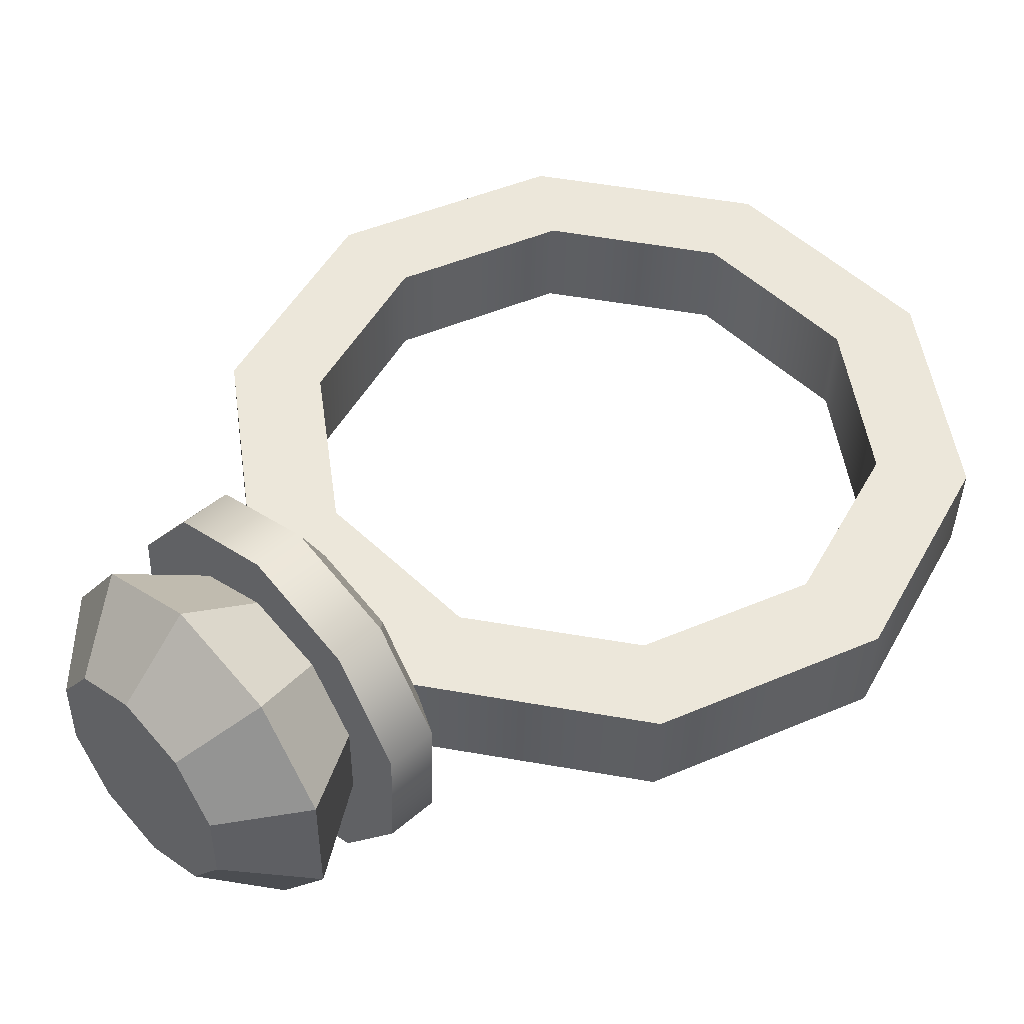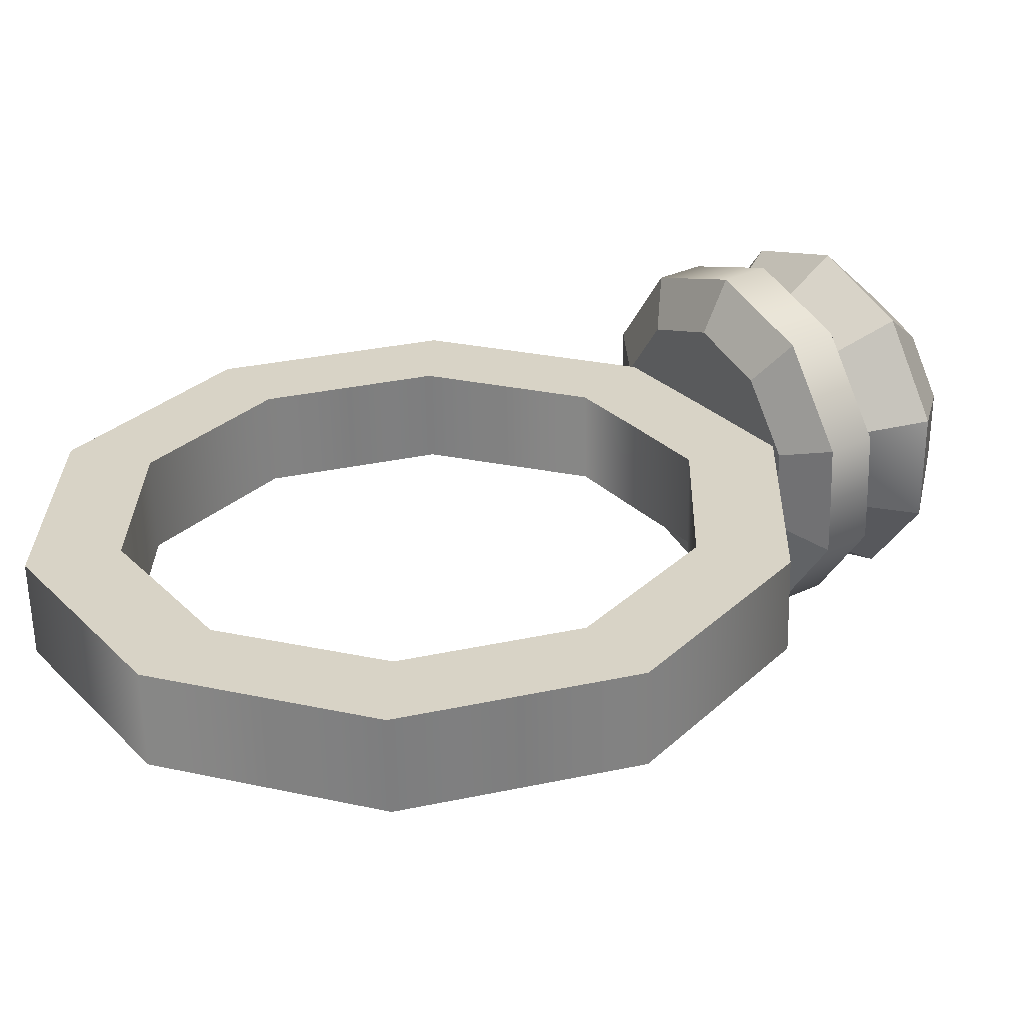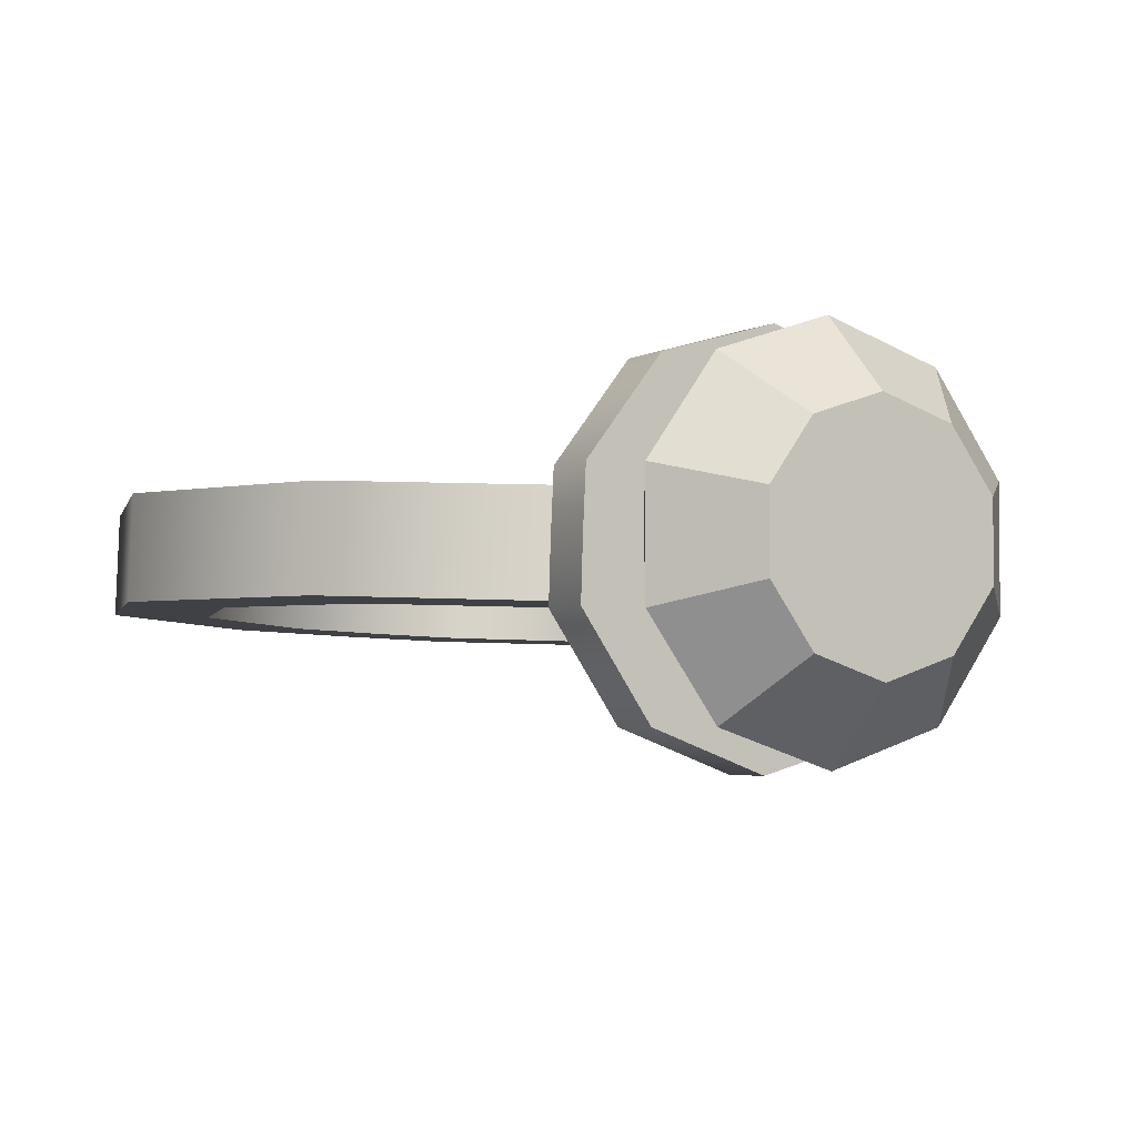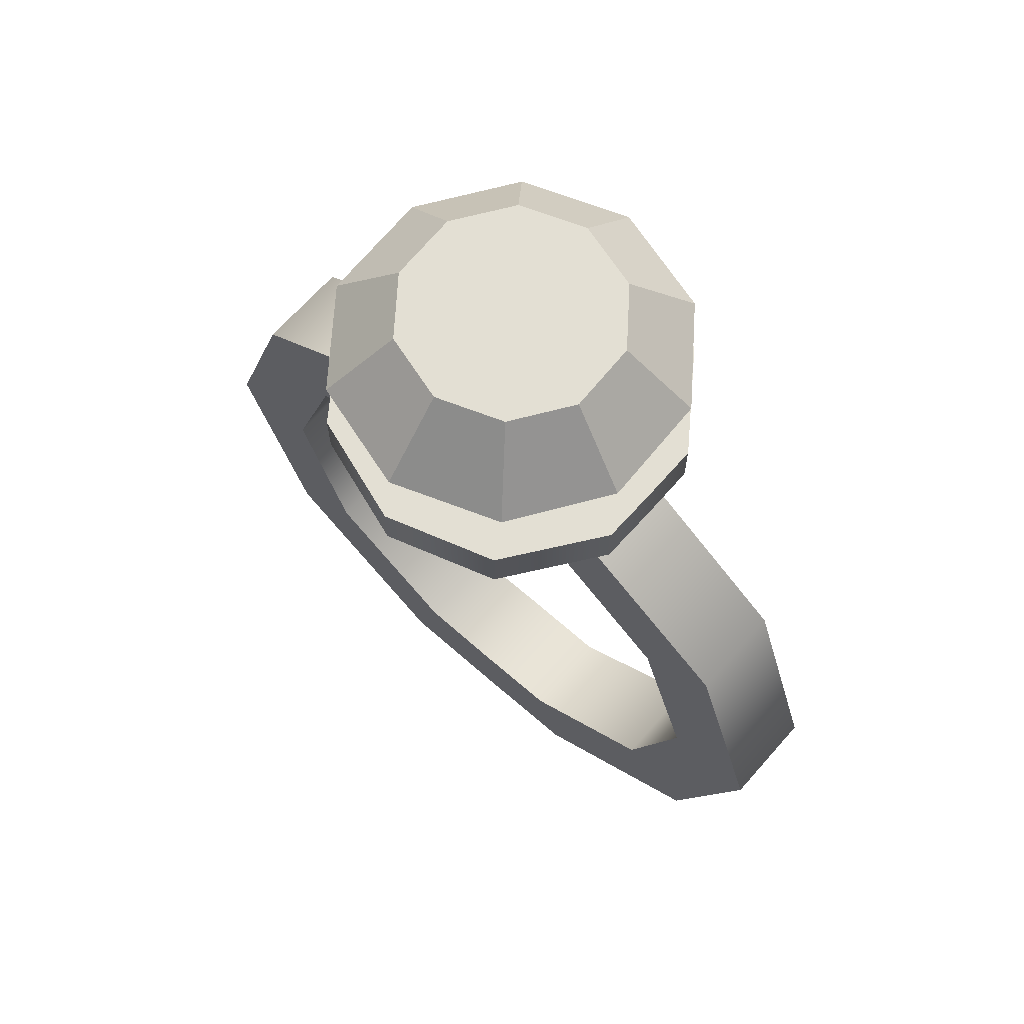
<metadata>
{"format":"obj","ext":"obj","renderer":"f3d","projection":"perspective","resolution":1024,"background":"white","views":[{"elev":48.1,"azim":-134.0,"up":"+Z"},{"elev":30.7,"azim":55.4,"up":"+Z"},{"elev":-3.4,"azim":149.7,"up":"+Z"},{"elev":67.4,"azim":39.2,"up":"+Y"}]}
</metadata>
<code>
g ring2
v -0.1223 0.3369 0.03943
v -0.1133 0.4347 0.1552
v -0.07536 0.3369 0.1043
v -0.1133 0.4347 0.1552
v -0.1223 0.3369 0.03943
v -0.1822 0.4347 0.05939
v -0.1822 0.4347 0.05939
v -0.07037 0.5105 0.09632
v -0.1133 0.4347 0.1552
v -0.07037 0.5105 0.09632
v -0.1822 0.4347 0.05939
v -0.1133 0.5105 0.03743
v 0.1223 0.3369 -0.03943
v 0.1133 0.4347 -0.1552
v 0.07536 0.3369 -0.1043
v 0.1133 0.4347 -0.1552
v 0.1223 0.3369 -0.03943
v 0.1822 0.4347 -0.05939
v 0.1822 0.4347 -0.05939
v 0.07037 0.5105 -0.09632
v 0.1133 0.4347 -0.1552
v 0.07037 0.5105 -0.09632
v 0.1822 0.4347 -0.05939
v 0.1133 0.5105 -0.03743
v 0.0004992 0.3369 0.1283
v 0.1133 0.4347 0.1552
v 0.07536 0.3369 0.1043
v 0.0004992 0.4347 0.1921
v 0.1223 0.3369 0.03943
v 0.1822 0.4347 -0.05939
v 0.1223 0.3369 -0.03943
v 0.1822 0.4347 0.05939
v -0.07536 0.3369 0.1043
v 0.0004992 0.4347 0.1921
v 0.0004992 0.3369 0.1283
v -0.1133 0.4347 0.1552
v 0.07536 0.3369 0.1043
v 0.1822 0.4347 0.05939
v 0.1223 0.3369 0.03943
v 0.1133 0.4347 0.1552
v 0.0004992 0.4347 0.1921
v 0.07037 0.5105 0.09632
v 0.1133 0.4347 0.1552
v 0.0004992 0.5105 0.1193
v 0.1822 0.4347 0.05939
v 0.1133 0.5105 -0.03743
v 0.1822 0.4347 -0.05939
v 0.1133 0.5105 0.03743
v -0.1133 0.4347 0.1552
v 0.0004992 0.5105 0.1193
v 0.0004992 0.4347 0.1921
v -0.07037 0.5105 0.09632
v 0.1133 0.4347 0.1552
v 0.1133 0.5105 0.03743
v 0.1822 0.4347 0.05939
v 0.07037 0.5105 0.09632
v -0.1133 0.5105 0.03743
v -0.000499 0.5105 0.000499
v -0.07037 0.5105 0.09632
v 0.0004992 0.5105 0.1193
v 0.07037 0.5105 0.09632
v 0.1133 0.5105 0.03743
v 0.1133 0.5105 -0.03743
v -0.000499 0.3369 -0.1283
v -0.1133 0.4347 -0.1552
v -0.07536 0.3369 -0.1043
v -0.000499 0.4347 -0.1921
v -0.1223 0.3369 -0.03943
v -0.1822 0.4347 0.05939
v -0.1223 0.3369 0.03943
v -0.1822 0.4347 -0.05939
v 0.07536 0.3369 -0.1043
v -0.000499 0.4347 -0.1921
v -0.000499 0.3369 -0.1283
v 0.1133 0.4347 -0.1552
v -0.07536 0.3369 -0.1043
v -0.1822 0.4347 -0.05939
v -0.1223 0.3369 -0.03943
v -0.1133 0.4347 -0.1552
v -0.000499 0.4347 -0.1921
v -0.07037 0.5105 -0.09632
v -0.1133 0.4347 -0.1552
v -0.000499 0.5105 -0.1193
v -0.1822 0.4347 -0.05939
v -0.1133 0.5105 0.03743
v -0.1822 0.4347 0.05939
v -0.1133 0.5105 -0.03743
v 0.1133 0.4347 -0.1552
v -0.000499 0.5105 -0.1193
v -0.000499 0.4347 -0.1921
v 0.07037 0.5105 -0.09632
v -0.1133 0.4347 -0.1552
v -0.1133 0.5105 -0.03743
v -0.1822 0.4347 -0.05939
v -0.07037 0.5105 -0.09632
v 0.1133 0.5105 -0.03743
v -0.000499 0.5105 0.000499
v 0.07037 0.5105 -0.09632
v -0.000499 0.5105 -0.1193
v -0.07037 0.5105 -0.09632
v -0.1133 0.5105 -0.03743
v -0.1133 0.5105 0.03743
v -0.001497 0.261 0.0514
v 0.09333 0.1682 0.0544
v -0.001497 0.1682 0.0514
v 0.1233 0.261 0.0554
v 0.3259 0.1143 0.06238
v 0.247 0.05639 0.06039
v 0.4037 -0.1243 0.06538
v 0.3059 -0.1243 0.06238
v 0.3259 -0.3628 0.06238
v 0.247 -0.3059 0.06039
v 0.1233 -0.5105 0.0554
v 0.09333 -0.4177 0.0544
v -0.001497 -0.5105 0.0514
v -0.001497 -0.4177 0.0514
v 0.1103 0.3459 0.1642
v -0.006488 0.292 0.1971
v -0.006488 0.3459 0.1971
v 0.1103 0.292 0.1642
v 0.1852 0.3459 0.06737
v 0.1852 0.292 0.06737
v 0.1881 0.292 0.006488
v 0.1881 0.3459 0.006488
v -0.006488 0.3459 0.1971
v -0.000499 0.3459 0.000499
v 0.1103 0.3459 0.1642
v 0.1852 0.3459 0.06737
v 0.1881 0.3459 0.006488
v 0.1103 0.292 0.1642
v -0.004492 0.262 0.1412
v -0.006488 0.292 0.1971
v 0.07935 0.262 0.1173
v 0.1852 0.292 0.06737
v 0.07935 0.262 0.1173
v 0.1103 0.292 0.1642
v 0.1333 0.262 0.04841
v 0.07935 0.262 0.1173
v -0.000499 0.262 0.000499
v -0.004492 0.262 0.1412
v 0.1333 0.262 0.04841
v 0.1342 0.262 0.004492
v -0.000499 -0.4177 0.000499
v 0.09333 -0.4177 0.0544
v -0.001497 -0.4177 0.0514
v 0.09532 -0.4177 0.003493
v 0.249 -0.3059 0.008484
v 0.247 -0.3059 0.06039
v 0.3079 -0.1243 0.01048
v 0.3059 -0.1243 0.06238
v 0.249 0.05639 0.008484
v 0.247 0.05639 0.06039
v 0.09532 0.1682 0.003493
v 0.09333 0.1682 0.0544
v -0.000499 0.1682 0.000499
v -0.001497 0.1682 0.0514
v -0.09732 0.1682 0.04741
v -0.001497 0.261 0.0514
v -0.001497 0.1682 0.0514
v -0.1273 0.261 0.04641
v -0.3299 0.1143 0.03943
v -0.251 0.05639 0.04242
v -0.4077 -0.1243 0.03743
v -0.3099 -0.1243 0.04042
v -0.3299 -0.3628 0.03943
v -0.251 -0.3059 0.04242
v -0.1273 -0.5105 0.04641
v -0.09732 -0.4177 0.04741
v -0.001497 -0.5105 0.0514
v -0.001497 -0.4177 0.0514
v -0.006488 0.292 0.1971
v -0.1213 0.3459 0.1552
v -0.006488 0.3459 0.1971
v -0.1213 0.292 0.1552
v -0.1901 0.3459 0.0544
v -0.1901 0.292 0.0544
v -0.1881 0.292 -0.006488
v -0.1881 0.3459 -0.006488
v -0.006488 0.3459 0.1971
v -0.1213 0.3459 0.1552
v -0.000499 0.3459 0.000499
v -0.1901 0.3459 0.0544
v -0.1881 0.3459 -0.006488
v -0.1213 0.292 0.1552
v -0.004492 0.262 0.1412
v -0.08734 0.262 0.1113
v -0.006488 0.292 0.1971
v -0.1901 0.292 0.0544
v -0.08734 0.262 0.1113
v -0.1362 0.262 0.03943
v -0.1213 0.292 0.1552
v -0.08734 0.262 0.1113
v -0.004492 0.262 0.1412
v -0.000499 0.262 0.000499
v -0.1362 0.262 0.03943
v -0.1342 0.262 -0.004492
v -0.09732 -0.4177 0.04741
v -0.000499 -0.4177 0.000499
v -0.001497 -0.4177 0.0514
v -0.09532 -0.4177 -0.003494
v -0.251 -0.3059 0.04242
v -0.249 -0.3059 -0.008484
v -0.3099 -0.1243 0.04042
v -0.3079 -0.1243 -0.01048
v -0.251 0.05639 0.04242
v -0.249 0.05639 -0.008484
v -0.09732 0.1682 0.04741
v -0.09532 0.1682 -0.003494
v -0.001497 0.1682 0.0514
v -0.000499 0.1682 0.000499
v 0.1881 0.292 0.006488
v 0.1333 0.262 0.04841
v 0.1852 0.292 0.06737
v 0.1342 0.262 0.004492
v -0.1362 0.262 0.03943
v -0.1881 0.292 -0.006488
v -0.1901 0.292 0.0544
v -0.1342 0.262 -0.004492
v 0.1253 0.261 0.004492
v -0.001497 0.261 0.0514
v -0.000499 0.261 0.000499
v 0.1233 0.261 0.0554
v 0.3279 0.1143 0.01148
v 0.3259 0.1143 0.06238
v 0.4057 -0.1243 0.01447
v 0.4037 -0.1243 0.06538
v 0.3279 -0.3628 0.01148
v 0.3259 -0.3628 0.06238
v 0.1253 -0.5105 0.004492
v 0.1233 -0.5105 0.0554
v -0.000499 -0.5105 0.000499
v -0.001497 -0.5105 0.0514
v -0.1273 0.261 0.04641
v -0.000499 0.261 0.000499
v -0.001497 0.261 0.0514
v -0.1253 0.261 -0.004492
v -0.3299 0.1143 0.03943
v -0.3279 0.1143 -0.01148
v -0.4077 -0.1243 0.03743
v -0.4057 -0.1243 -0.01447
v -0.3299 -0.3628 0.03943
v -0.3279 -0.3628 -0.01148
v -0.1273 -0.5105 0.04641
v -0.1253 -0.5105 -0.004492
v -0.001497 -0.5105 0.0514
v -0.000499 -0.5105 0.000499
v 0.09732 0.1682 -0.04741
v 0.001497 0.261 -0.0514
v 0.001497 0.1682 -0.0514
v 0.1273 0.261 -0.04641
v 0.3299 0.1143 -0.03943
v 0.251 0.05639 -0.04242
v 0.4077 -0.1243 -0.03743
v 0.3099 -0.1243 -0.04042
v 0.3299 -0.3628 -0.03943
v 0.251 -0.3059 -0.04242
v 0.1273 -0.5105 -0.04641
v 0.09732 -0.4177 -0.04741
v 0.001497 -0.5105 -0.0514
v 0.001497 -0.4177 -0.0514
v 0.006488 0.292 -0.1971
v 0.1213 0.3459 -0.1552
v 0.006488 0.3459 -0.1971
v 0.1213 0.292 -0.1552
v 0.1901 0.3459 -0.0544
v 0.1901 0.292 -0.0544
v 0.1881 0.292 0.006488
v 0.1881 0.3459 0.006488
v 0.006488 0.3459 -0.1971
v 0.1213 0.3459 -0.1552
v -0.000499 0.3459 0.000499
v 0.1901 0.3459 -0.0544
v 0.1881 0.3459 0.006488
v 0.1213 0.292 -0.1552
v 0.004492 0.262 -0.1412
v 0.08734 0.262 -0.1113
v 0.006488 0.292 -0.1971
v 0.1901 0.292 -0.0544
v 0.08734 0.262 -0.1113
v 0.1362 0.262 -0.03943
v 0.1213 0.292 -0.1552
v 0.08734 0.262 -0.1113
v 0.004492 0.262 -0.1412
v -0.000499 0.262 0.000499
v 0.1362 0.262 -0.03943
v 0.1342 0.262 0.004492
v 0.09732 -0.4177 -0.04741
v -0.000499 -0.4177 0.000499
v 0.001497 -0.4177 -0.0514
v 0.09532 -0.4177 0.003493
v 0.249 -0.3059 0.008484
v 0.251 -0.3059 -0.04242
v 0.3079 -0.1243 0.01048
v 0.3099 -0.1243 -0.04042
v 0.249 0.05639 0.008484
v 0.251 0.05639 -0.04242
v 0.09532 0.1682 0.003493
v 0.09732 0.1682 -0.04741
v -0.000499 0.1682 0.000499
v 0.001497 0.1682 -0.0514
v 0.001497 0.261 -0.0514
v -0.09333 0.1682 -0.0544
v 0.001497 0.1682 -0.0514
v -0.1233 0.261 -0.0554
v -0.3259 0.1143 -0.06238
v -0.247 0.05639 -0.06039
v -0.4037 -0.1243 -0.06538
v -0.3059 -0.1243 -0.06238
v -0.3259 -0.3628 -0.06238
v -0.247 -0.3059 -0.06039
v -0.1233 -0.5105 -0.0554
v -0.09333 -0.4177 -0.0544
v 0.001497 -0.5105 -0.0514
v 0.001497 -0.4177 -0.0514
v -0.1103 0.3459 -0.1642
v 0.006488 0.292 -0.1971
v 0.006488 0.3459 -0.1971
v -0.1103 0.292 -0.1642
v -0.1852 0.3459 -0.06737
v -0.1852 0.292 -0.06737
v -0.1881 0.292 -0.006488
v -0.1881 0.3459 -0.006488
v 0.006488 0.3459 -0.1971
v -0.000499 0.3459 0.000499
v -0.1103 0.3459 -0.1642
v -0.1852 0.3459 -0.06737
v -0.1881 0.3459 -0.006488
v -0.1103 0.292 -0.1642
v 0.004492 0.262 -0.1412
v 0.006488 0.292 -0.1971
v -0.07935 0.262 -0.1173
v -0.1852 0.292 -0.06737
v -0.07935 0.262 -0.1173
v -0.1103 0.292 -0.1642
v -0.1333 0.262 -0.04841
v -0.07935 0.262 -0.1173
v -0.000499 0.262 0.000499
v 0.004492 0.262 -0.1412
v -0.1333 0.262 -0.04841
v -0.1342 0.262 -0.004492
v -0.000499 -0.4177 0.000499
v -0.09333 -0.4177 -0.0544
v 0.001497 -0.4177 -0.0514
v -0.09532 -0.4177 -0.003494
v -0.247 -0.3059 -0.06039
v -0.249 -0.3059 -0.008484
v -0.3059 -0.1243 -0.06238
v -0.3079 -0.1243 -0.01048
v -0.247 0.05639 -0.06039
v -0.249 0.05639 -0.008484
v -0.09333 0.1682 -0.0544
v -0.09532 0.1682 -0.003494
v 0.001497 0.1682 -0.0514
v -0.000499 0.1682 0.000499
v 0.1881 0.292 0.006488
v 0.1362 0.262 -0.03943
v 0.1342 0.262 0.004492
v 0.1901 0.292 -0.0544
v -0.1333 0.262 -0.04841
v -0.1881 0.292 -0.006488
v -0.1342 0.262 -0.004492
v -0.1852 0.292 -0.06737
v 0.001497 0.261 -0.0514
v 0.1253 0.261 0.004492
v -0.000499 0.261 0.000499
v 0.1273 0.261 -0.04641
v 0.3279 0.1143 0.01148
v 0.3299 0.1143 -0.03943
v 0.4057 -0.1243 0.01447
v 0.4077 -0.1243 -0.03743
v 0.3279 -0.3628 0.01148
v 0.3299 -0.3628 -0.03943
v 0.1253 -0.5105 0.004492
v 0.1273 -0.5105 -0.04641
v -0.000499 -0.5105 0.000499
v 0.001497 -0.5105 -0.0514
v -0.000499 0.261 0.000499
v -0.1233 0.261 -0.0554
v 0.001497 0.261 -0.0514
v -0.1253 0.261 -0.004492
v -0.3259 0.1143 -0.06238
v -0.3279 0.1143 -0.01148
v -0.4037 -0.1243 -0.06538
v -0.4057 -0.1243 -0.01447
v -0.3259 -0.3628 -0.06238
v -0.3279 -0.3628 -0.01148
v -0.1233 -0.5105 -0.0554
v -0.1253 -0.5105 -0.004492
v 0.001497 -0.5105 -0.0514
v -0.000499 -0.5105 0.000499
g ring2_0
f 3 2 1
f 6 5 4
f 9 8 7
f 12 11 10
f 15 14 13
f 18 17 16
f 21 20 19
f 24 23 22
f 27 26 25
f 28 25 26
f 31 30 29
f 32 29 30
f 35 34 33
f 36 33 34
f 39 38 37
f 40 37 38
f 43 42 41
f 44 41 42
f 47 46 45
f 48 45 46
f 51 50 49
f 52 49 50
f 55 54 53
f 56 53 54
f 59 58 57
f 60 58 59
f 61 58 60
f 62 58 61
f 63 58 62
f 66 65 64
f 67 64 65
f 70 69 68
f 71 68 69
f 74 73 72
f 75 72 73
f 78 77 76
f 79 76 77
f 82 81 80
f 83 80 81
f 86 85 84
f 87 84 85
f 90 89 88
f 91 88 89
f 94 93 92
f 95 92 93
f 98 97 96
f 99 97 98
f 100 97 99
f 101 97 100
f 102 97 101
f 105 104 103
f 106 103 104
f 106 104 107
f 108 107 104
f 107 108 109
f 110 109 108
f 109 110 111
f 112 111 110
f 111 112 113
f 114 113 112
f 113 114 115
f 116 115 114
f 119 118 117
f 120 117 118
f 117 120 121
f 122 121 120
f 122 123 121
f 124 121 123
f 127 126 125
f 128 126 127
f 129 126 128
f 132 131 130
f 133 130 131
f 136 135 134
f 137 134 135
f 140 139 138
f 138 139 141
f 141 139 142
f 145 144 143
f 146 143 144
f 146 144 147
f 148 147 144
f 147 148 149
f 150 149 148
f 149 150 151
f 152 151 150
f 151 152 153
f 154 153 152
f 153 154 155
f 156 155 154
f 159 158 157
f 160 157 158
f 160 161 157
f 162 157 161
f 161 163 162
f 164 162 163
f 163 165 164
f 166 164 165
f 165 167 166
f 168 166 167
f 167 169 168
f 170 168 169
f 173 172 171
f 174 171 172
f 172 175 174
f 176 174 175
f 176 175 177
f 178 177 175
f 181 180 179
f 181 182 180
f 181 183 182
f 186 185 184
f 187 184 185
f 190 189 188
f 191 188 189
f 194 193 192
f 194 192 195
f 195 196 194
f 199 198 197
f 200 197 198
f 197 200 201
f 202 201 200
f 201 202 203
f 204 203 202
f 203 204 205
f 206 205 204
f 205 206 207
f 208 207 206
f 207 208 209
f 210 209 208
f 213 212 211
f 214 211 212
f 217 216 215
f 218 215 216
f 221 220 219
f 222 219 220
f 219 222 223
f 224 223 222
f 223 224 225
f 226 225 224
f 225 226 227
f 228 227 226
f 227 228 229
f 230 229 228
f 229 230 231
f 232 231 230
f 235 234 233
f 236 233 234
f 233 236 237
f 238 237 236
f 237 238 239
f 240 239 238
f 239 240 241
f 242 241 240
f 241 242 243
f 244 243 242
f 243 244 245
f 246 245 244
f 249 248 247
f 250 247 248
f 250 251 247
f 252 247 251
f 251 253 252
f 254 252 253
f 253 255 254
f 256 254 255
f 255 257 256
f 258 256 257
f 257 259 258
f 260 258 259
f 263 262 261
f 264 261 262
f 262 265 264
f 266 264 265
f 266 265 267
f 268 267 265
f 271 270 269
f 271 272 270
f 271 273 272
f 276 275 274
f 277 274 275
f 280 279 278
f 281 278 279
f 284 283 282
f 284 282 285
f 284 285 286
f 289 288 287
f 290 287 288
f 290 291 287
f 292 287 291
f 291 293 292
f 294 292 293
f 293 295 294
f 296 294 295
f 295 297 296
f 298 296 297
f 297 299 298
f 300 298 299
f 303 302 301
f 304 301 302
f 304 302 305
f 306 305 302
f 305 306 307
f 308 307 306
f 307 308 309
f 310 309 308
f 309 310 311
f 312 311 310
f 311 312 313
f 314 313 312
f 317 316 315
f 318 315 316
f 315 318 319
f 320 319 318
f 320 321 319
f 322 319 321
f 325 324 323
f 326 324 325
f 327 324 326
f 330 329 328
f 331 328 329
f 334 333 332
f 335 332 333
f 338 337 336
f 336 337 339
f 340 339 337
f 343 342 341
f 344 341 342
f 342 345 344
f 346 344 345
f 345 347 346
f 348 346 347
f 347 349 348
f 350 348 349
f 349 351 350
f 352 350 351
f 351 353 352
f 354 352 353
f 357 356 355
f 358 355 356
f 361 360 359
f 362 359 360
f 365 364 363
f 366 363 364
f 364 367 366
f 368 366 367
f 367 369 368
f 370 368 369
f 369 371 370
f 372 370 371
f 371 373 372
f 374 372 373
f 373 375 374
f 376 374 375
f 379 378 377
f 380 377 378
f 378 381 380
f 382 380 381
f 381 383 382
f 384 382 383
f 383 385 384
f 386 384 385
f 385 387 386
f 388 386 387
f 387 389 388
f 390 388 389

</code>
